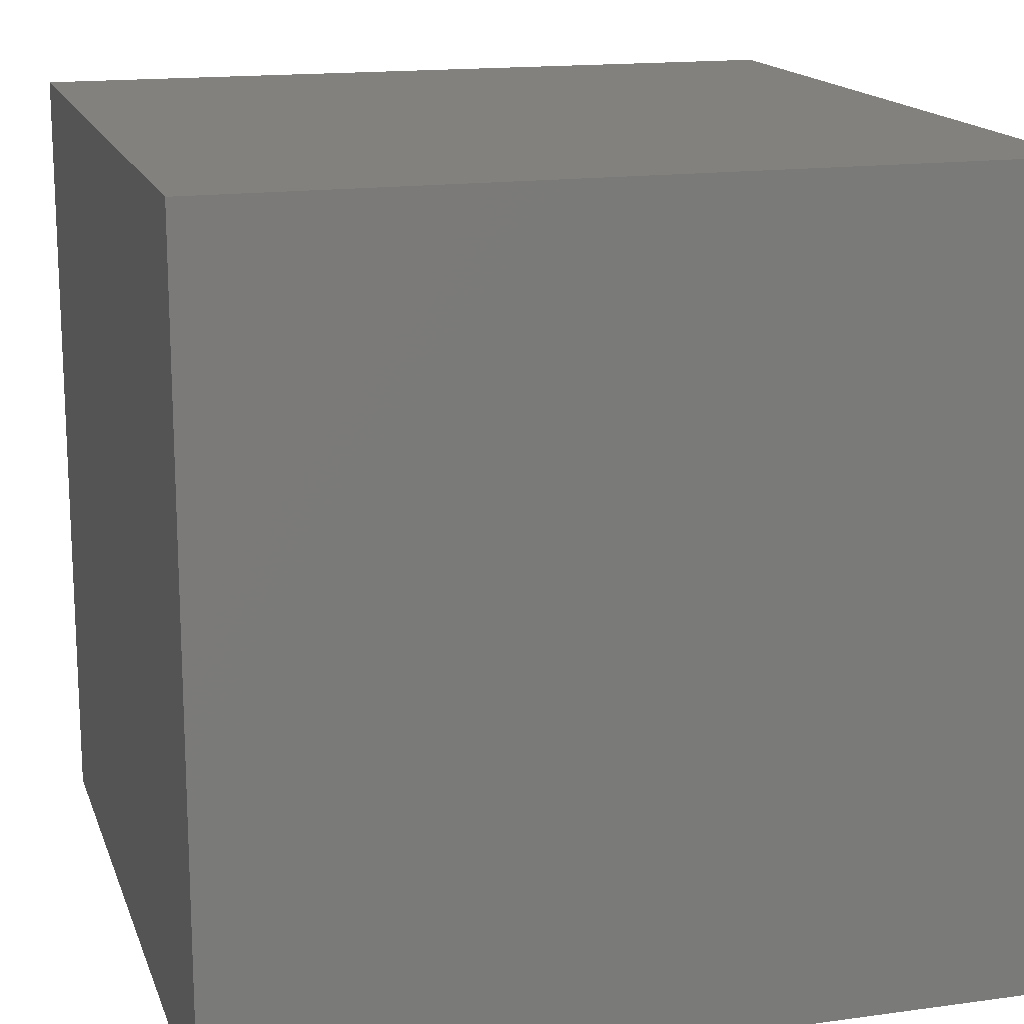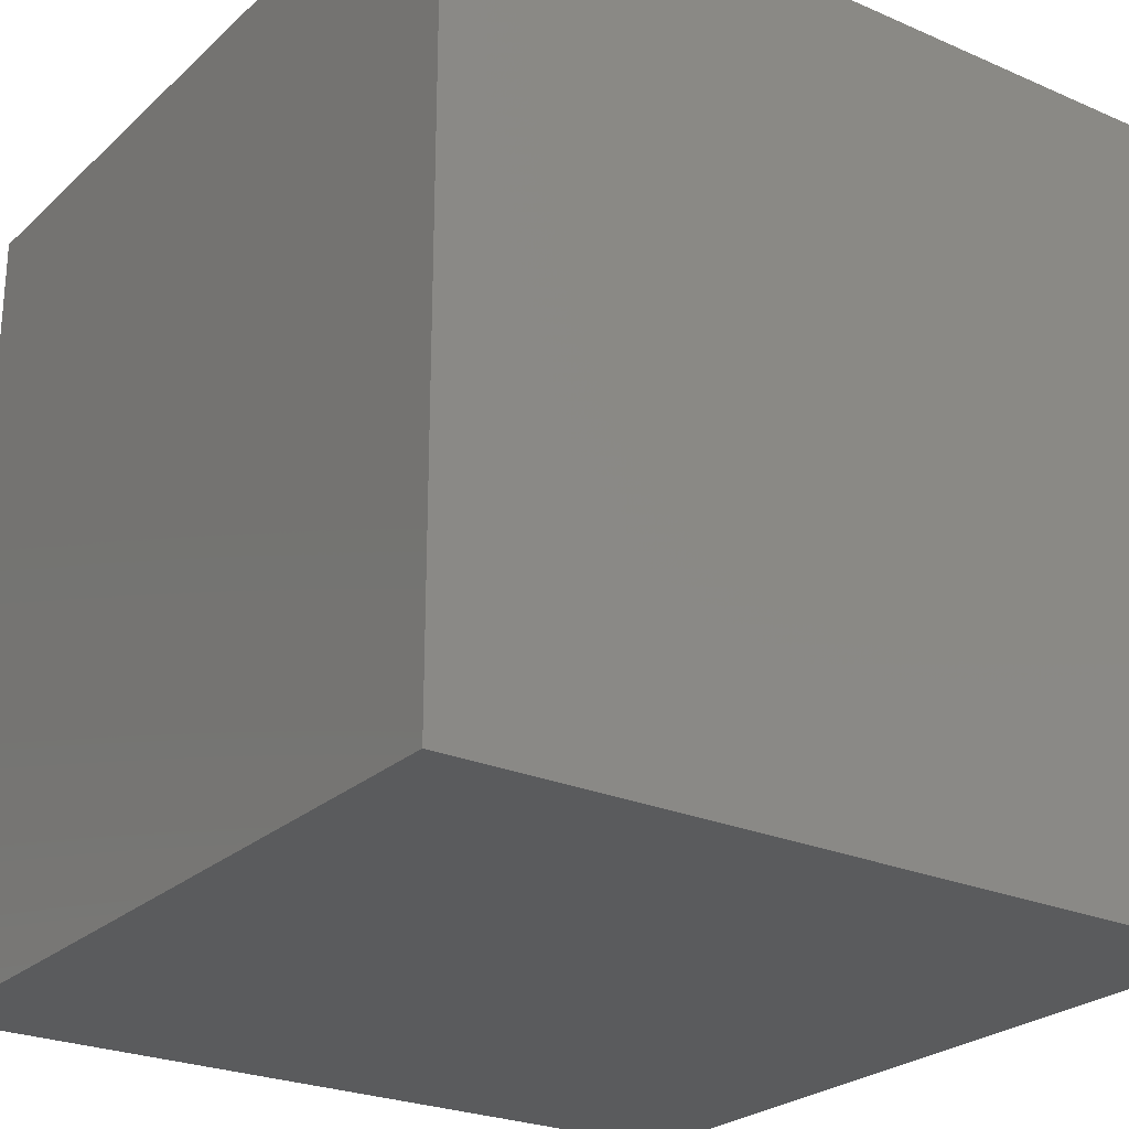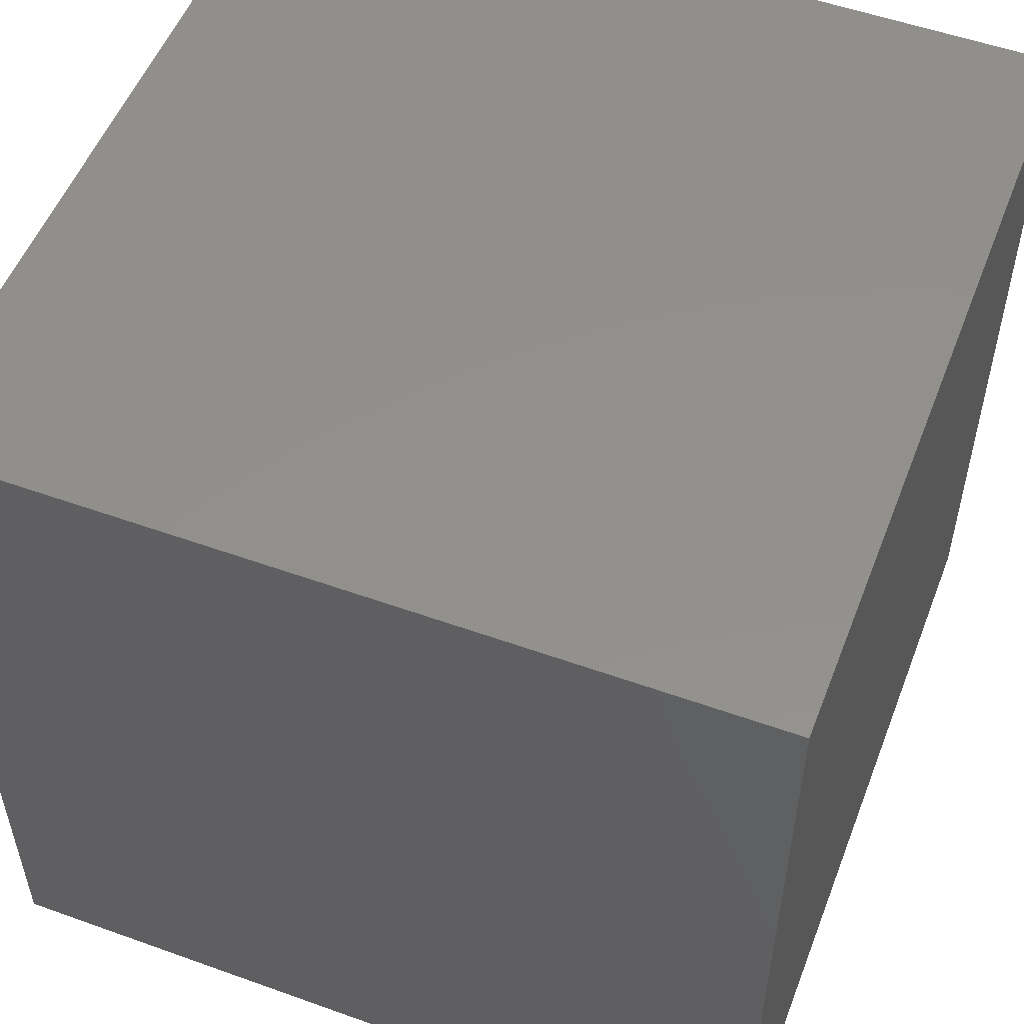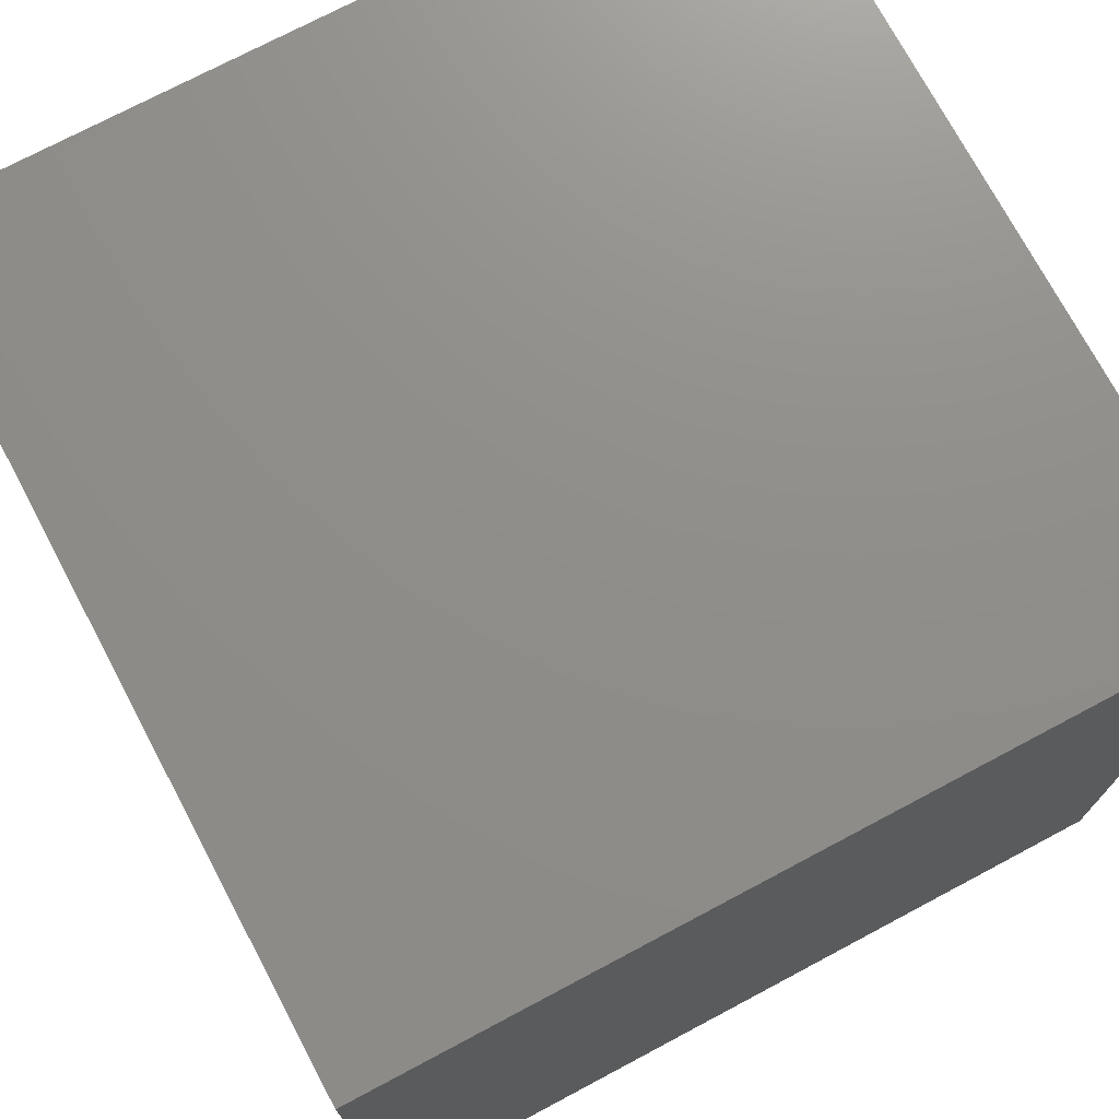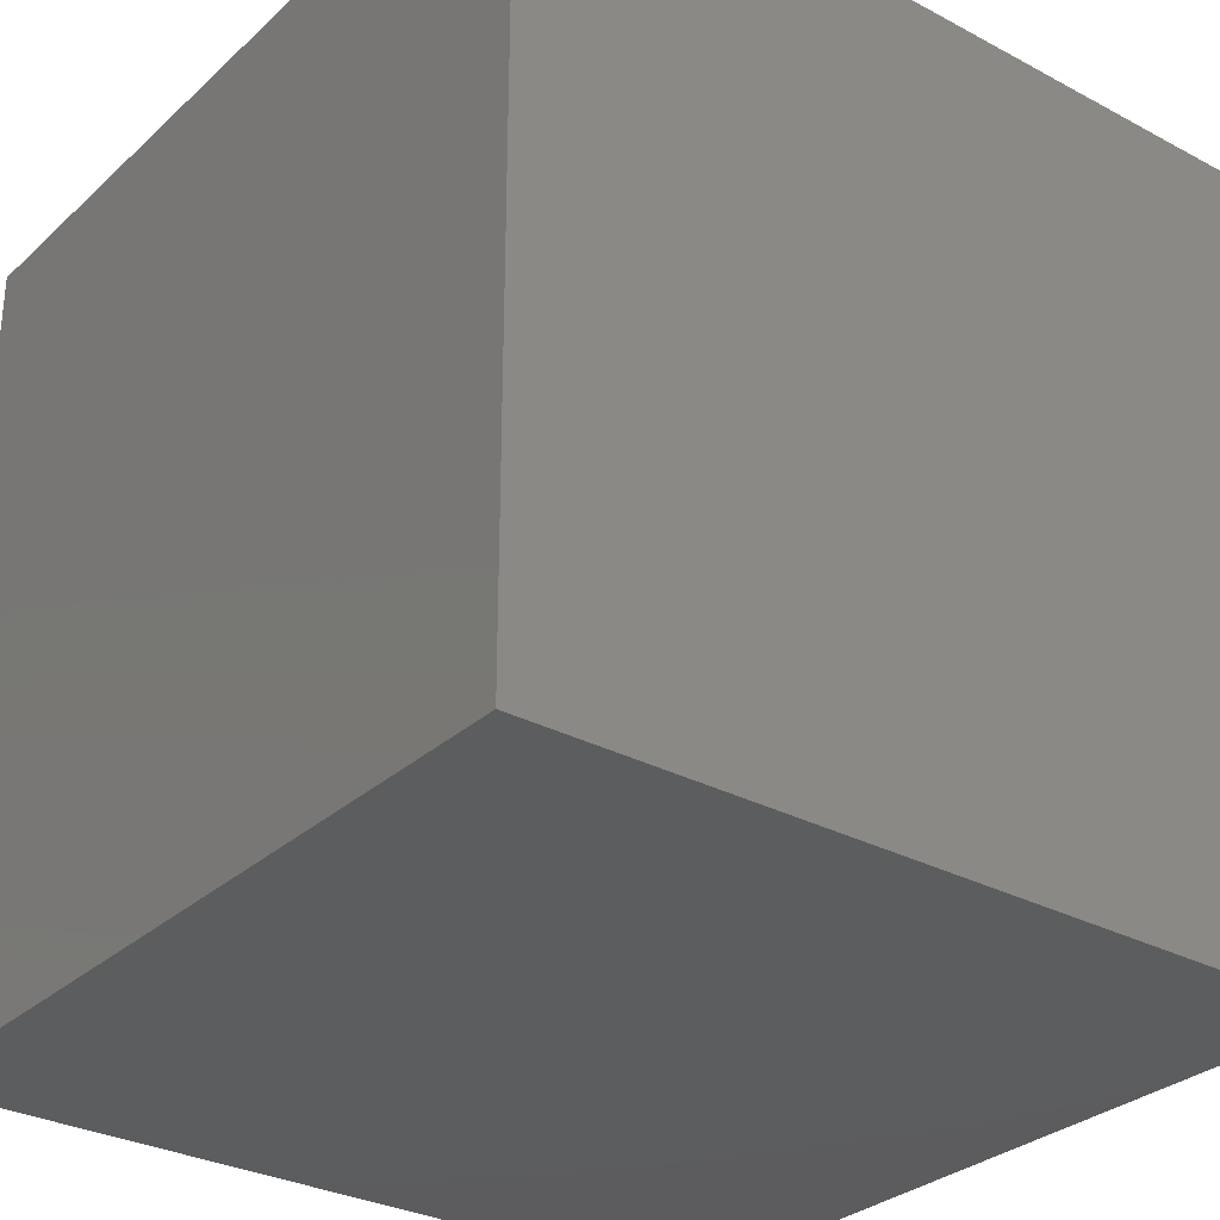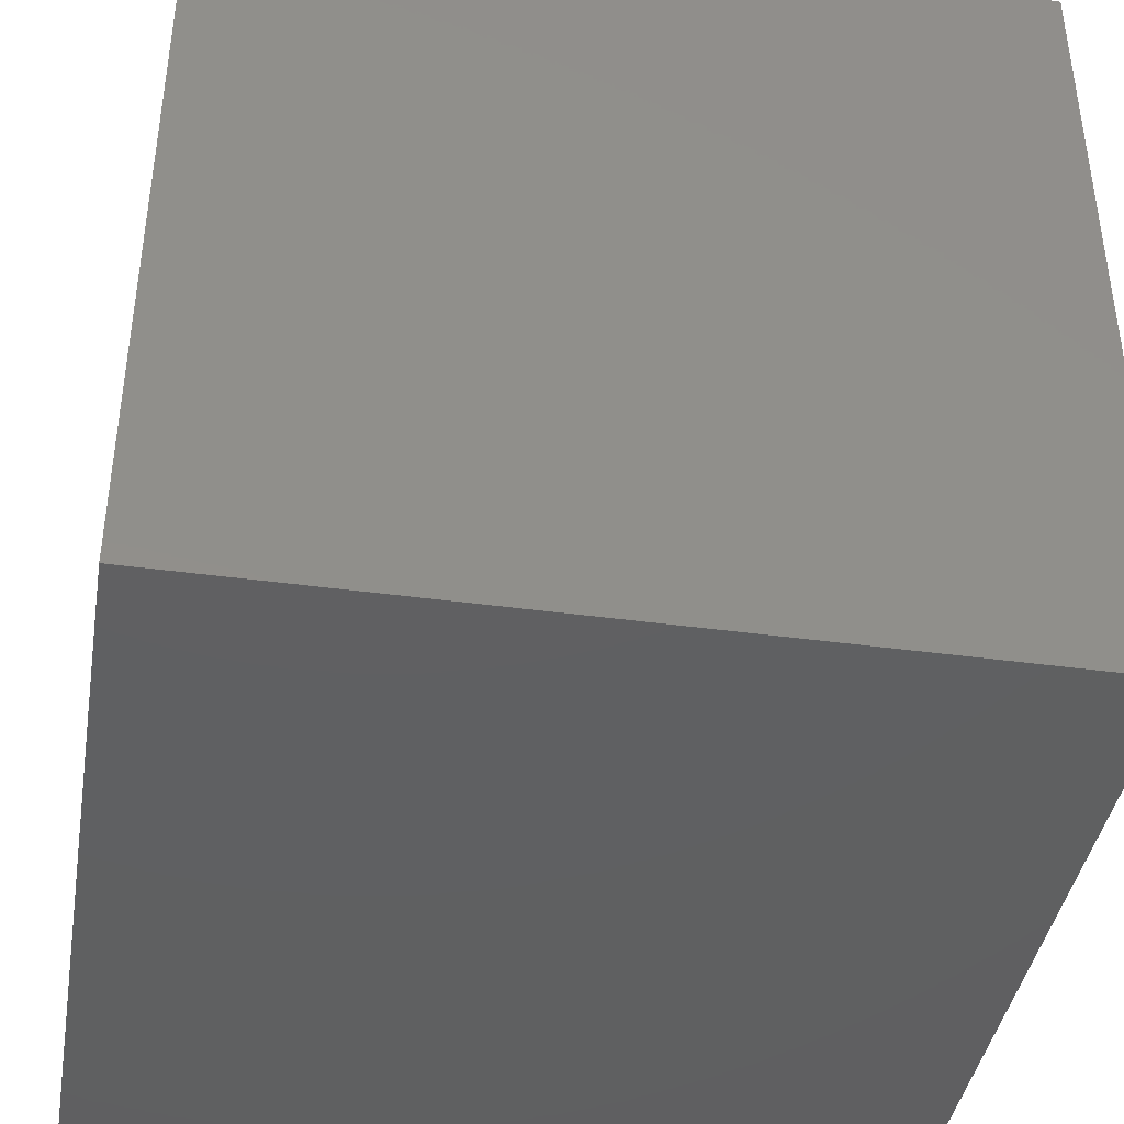
<metadata>
{"format":"stl","ext":"stl","renderer":"f3d","projection":"perspective","resolution":1024,"background":"white","views":[{"elev":15.9,"azim":74.0,"up":"+Y"},{"elev":-25.1,"azim":-125.1,"up":"+Z"},{"elev":53.3,"azim":111.0,"up":"+Y"},{"elev":73.6,"azim":-118.0,"up":"+Z"},{"elev":-30.3,"azim":-37.7,"up":"+Z"},{"elev":-40.9,"azim":170.5,"up":"+Z"}]}
</metadata>
<code>
# stl→obj: 8 verts, 12 faces
v -5 -1 6
v -6 -1 6
v -5 -2 6
v -6 -2 6
v -5 -2 5
v -6 -2 5
v -5 -1 5
v -6 -1 5
f 1 2 3
f 3 2 4
f 5 6 7
f 7 6 8
f 4 6 3
f 3 6 5
f 2 8 4
f 4 8 6
f 1 7 2
f 2 7 8
f 3 5 1
f 1 5 7

</code>
